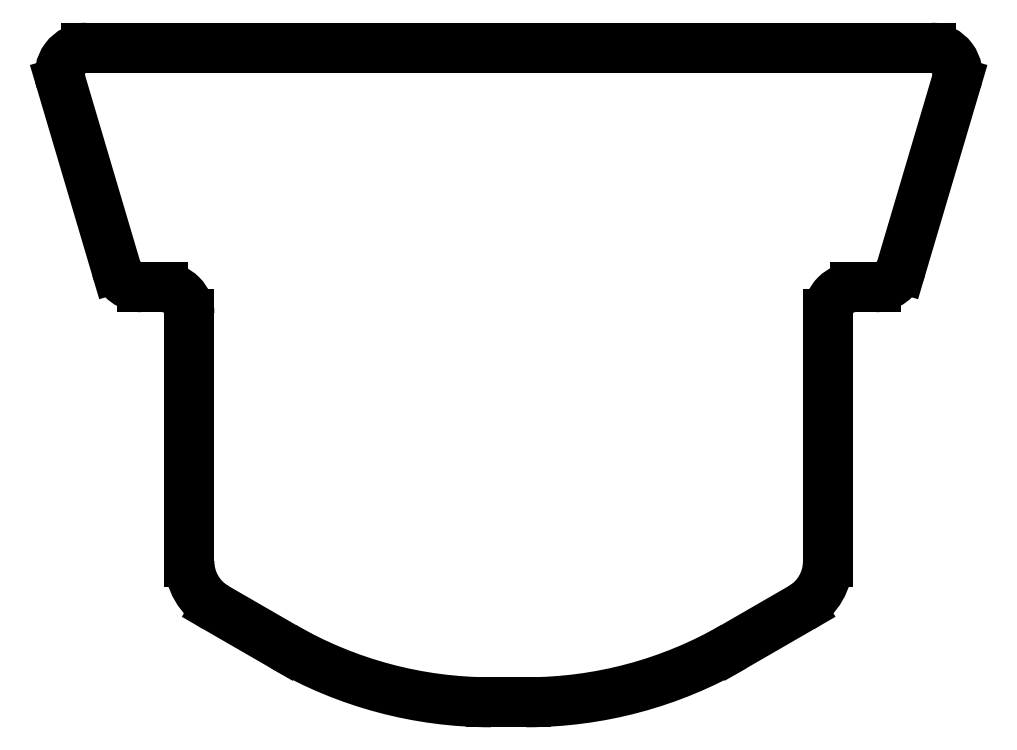
<metadata>
{"format":"dxf","ext":"dxf","renderer":"ezdxf+matplotlib","layout":"modelspace","background":"white","min_lineweight":24,"dpi":150}
</metadata>
<code>
0
SECTION
2
ENTITIES
0
ARC
8
0
10
2504
20
1984
30
0
40
0.5
50
90
51
196.5
0
LINE
8
0
10
2504
20
1984
30
0
11
2505
21
1981
31
0
0
LINE
8
0
10
2520
20
1985
30
0
11
2504
21
1985
31
0
0
ARC
8
0
10
2506
20
1981
30
0
40
0.5
50
196.5
51
270
0
ARC
8
0
10
2520
20
1984
30
0
40
0.5
50
343.5
51
90
0
LINE
8
0
10
2506
20
1980
30
0
11
2506
21
1980
31
0
0
LINE
8
0
10
2520
20
1981
30
0
11
2521
21
1984
31
0
0
ARC
8
0
10
2506
20
1980
30
0
40
0.5
50
360
51
90
0
ARC
8
0
10
2519
20
1981
30
0
40
0.5
50
270
51
343.5
0
LINE
8
0
10
2506
20
1980
30
0
11
2506
21
1975
31
0
0
LINE
8
0
10
2519
20
1980
30
0
11
2519
21
1980
31
0
0
ARC
8
0
10
2507
20
1975
30
0
40
1
50
180
51
240
0
ARC
8
0
10
2519
20
1980
30
0
40
0.5
50
90
51
180
0
LINE
8
0
10
2507
20
1974
30
0
11
2508
21
1974
31
0
0
LINE
8
0
10
2518
20
1975
30
0
11
2518
21
1980
31
0
0
ARC
8
0
10
2512
20
1980
30
0
40
7.8
50
240
51
270
0
ARC
8
0
10
2517
20
1975
30
0
40
1
50
300
51
0.0001418
0
LINE
8
0
10
2512
20
1972
30
0
11
2513
21
1972
31
0
0
LINE
8
0
10
2517
20
1974
30
0
11
2518
21
1974
31
0
0
ARC
8
0
10
2513
20
1980
30
0
40
7.8
50
270
51
300
0
ENDSEC
0
EOF

</code>
